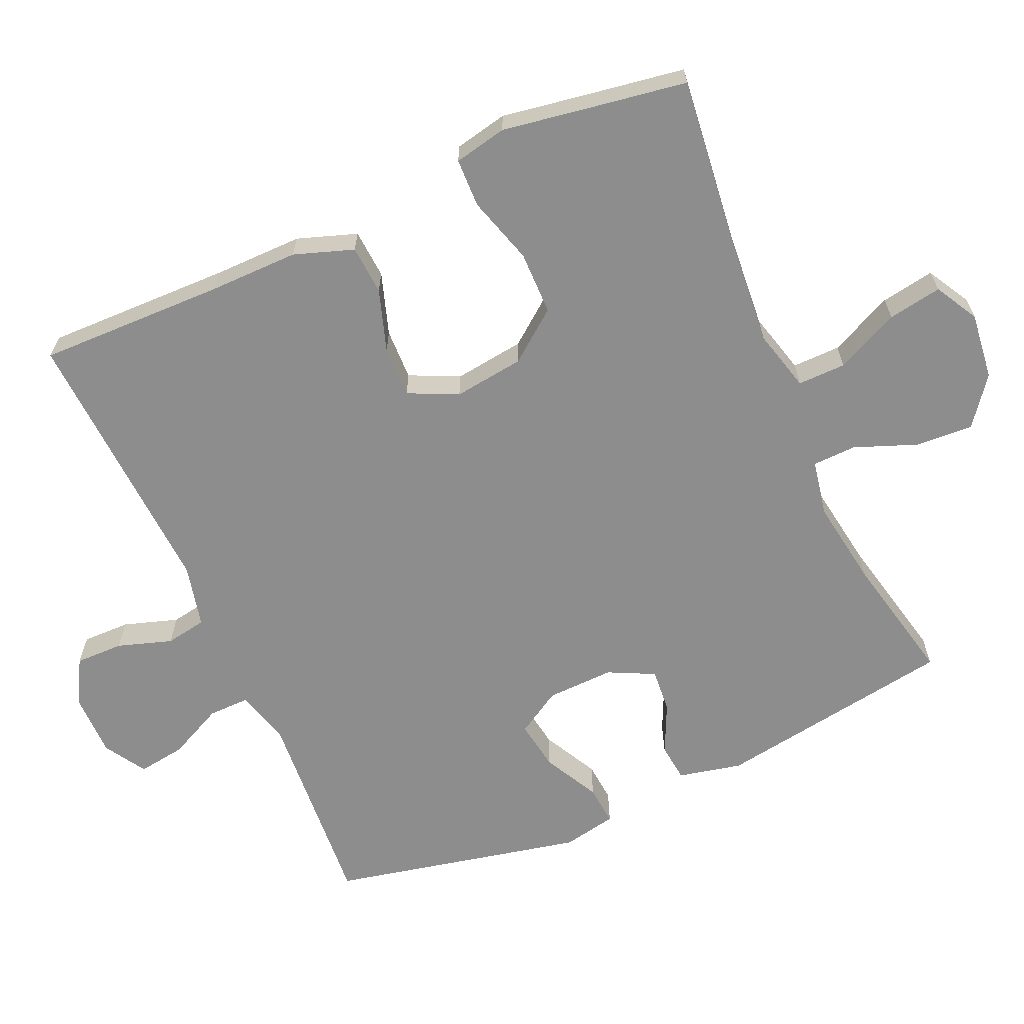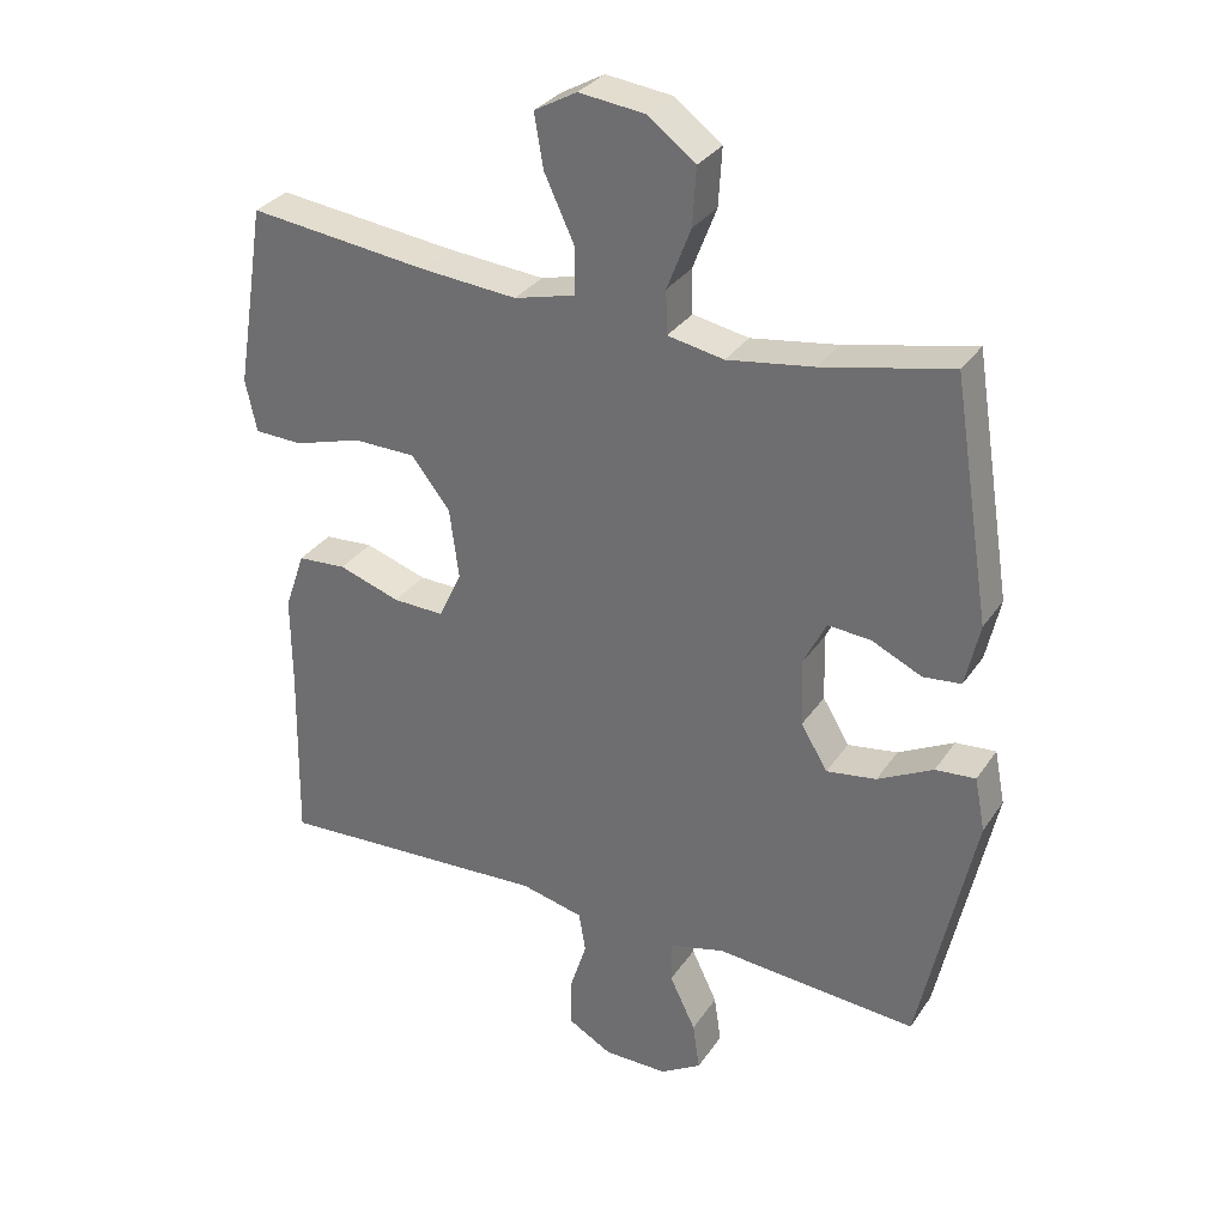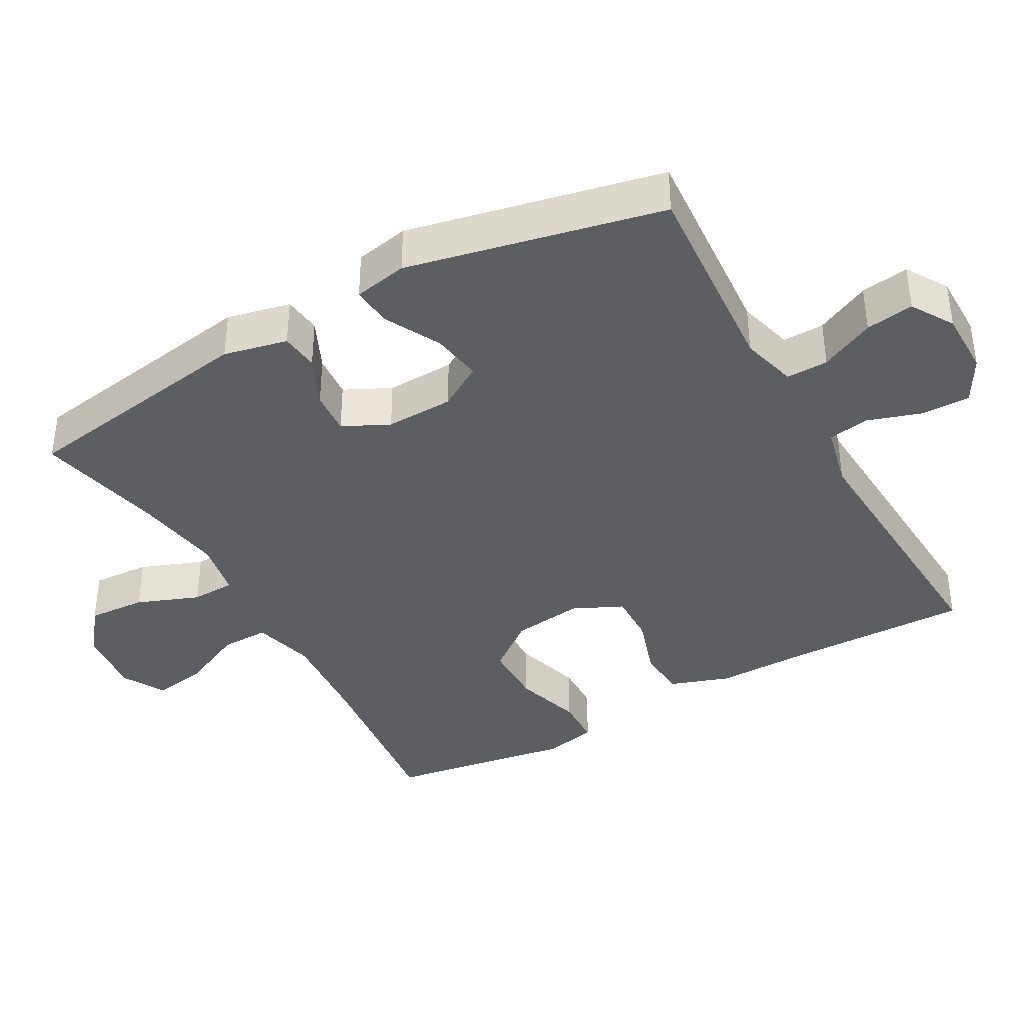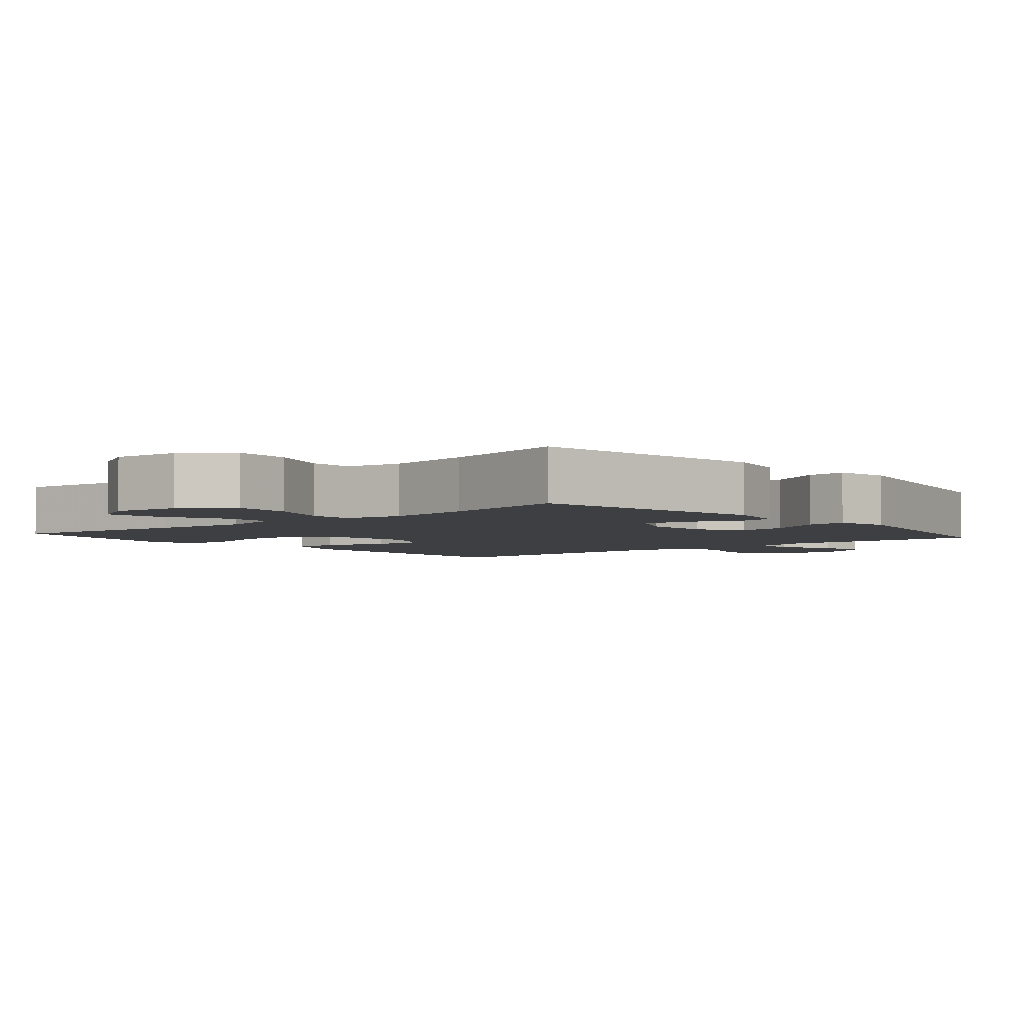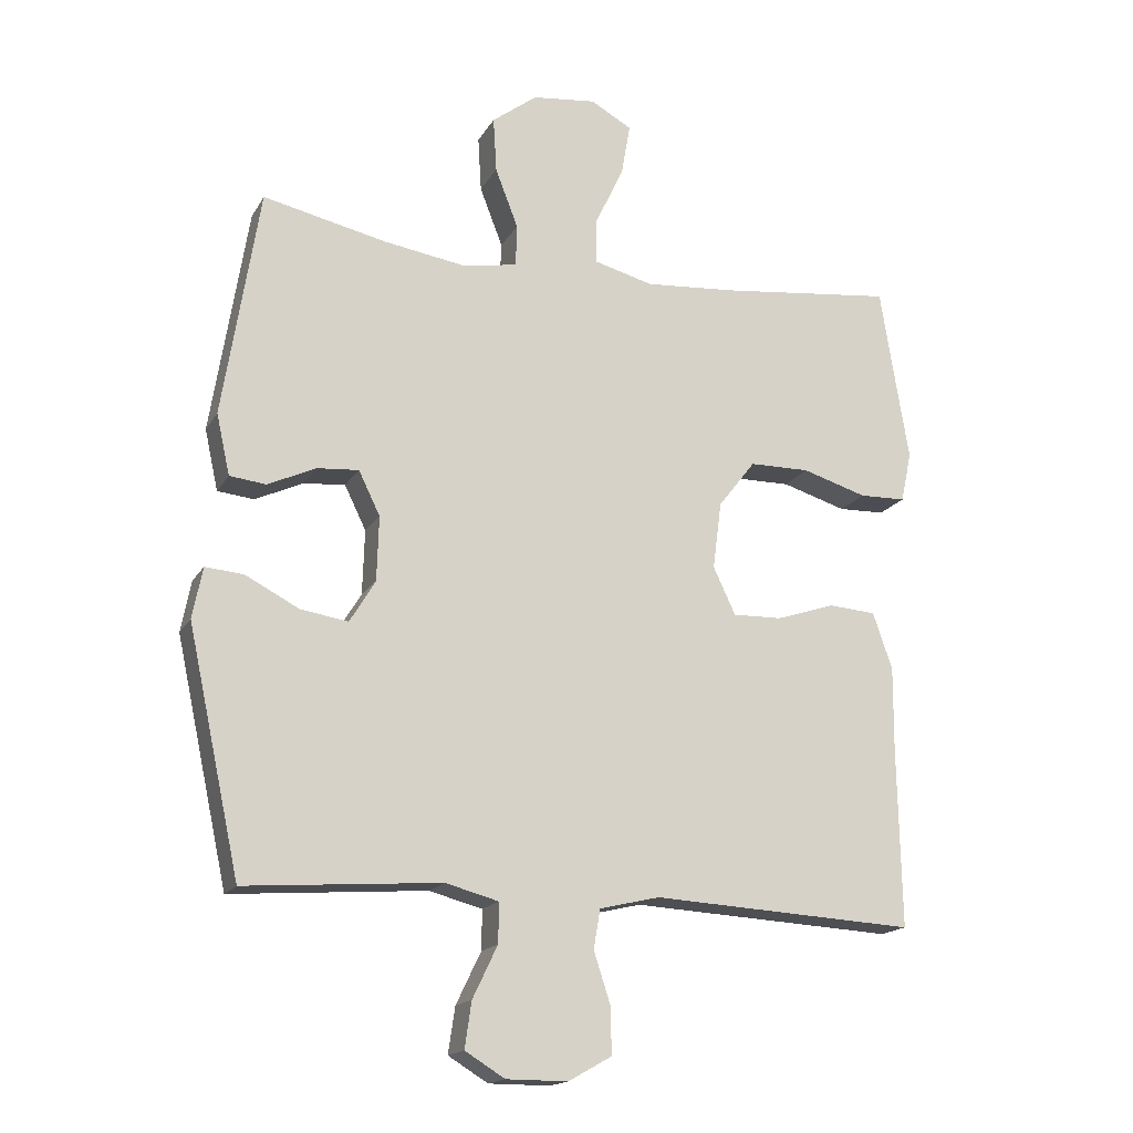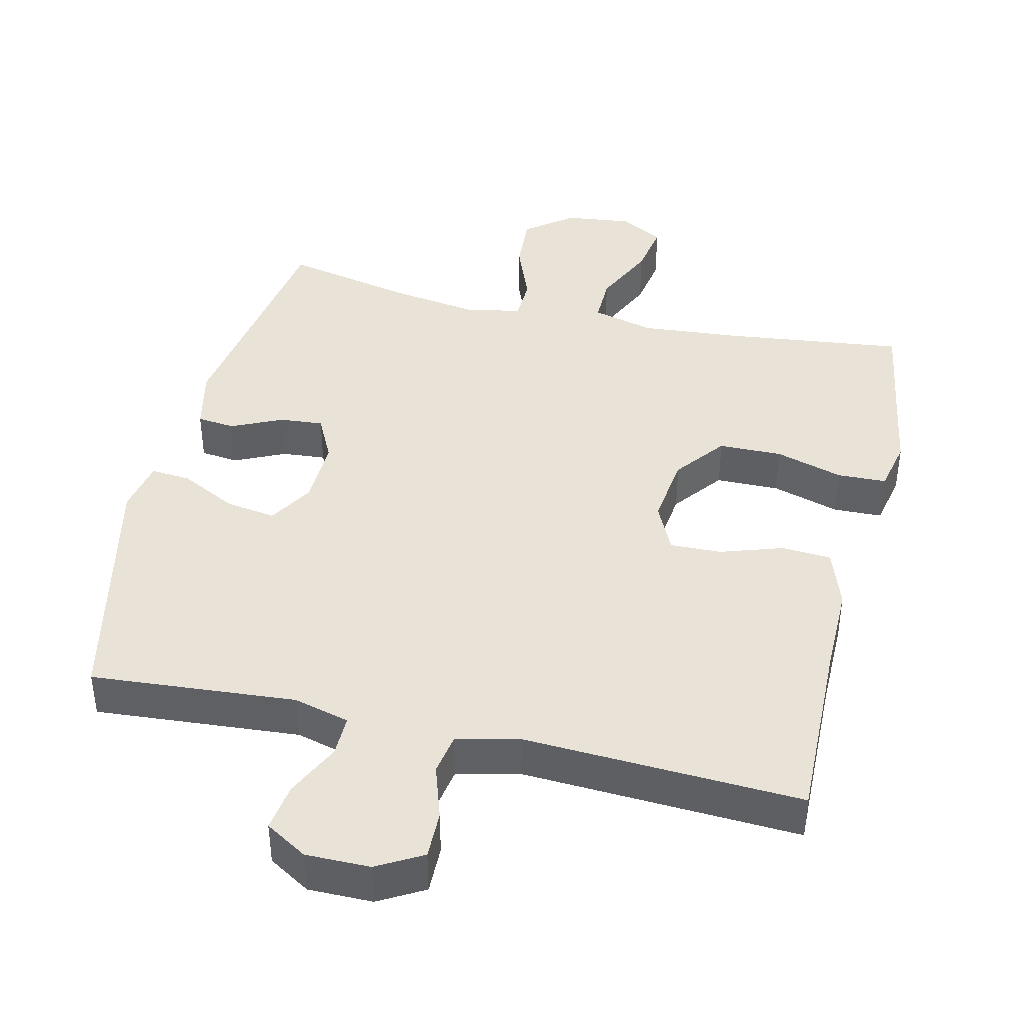
<metadata>
{"format":"obj","ext":"obj","renderer":"f3d","projection":"perspective","resolution":1024,"background":"white","views":[{"elev":-64.6,"azim":-66.1,"up":"+Y"},{"elev":31.5,"azim":28.3,"up":"+Z"},{"elev":-38.7,"azim":119.3,"up":"+Y"},{"elev":-3.8,"azim":40.6,"up":"+Y"},{"elev":-17.0,"azim":158.8,"up":"+Z"},{"elev":41.7,"azim":-166.9,"up":"+Y"}]}
</metadata>
<code>
v -0.5 0.07 0.5
v -0.242 0.07 0.47
v -0.105 0.07 0.459
v -0.017 0.07 0.482
v -0.018 0.07 0.55
v -0.06 0.07 0.64
v -0.073 0.07 0.716
v -0.012 0.07 0.75
v 0.083 0.07 0.739
v 0.15 0.07 0.688
v 0.145 0.07 0.606
v 0.111 0.07 0.518
v 0.113 0.07 0.456
v 0.193 0.07 0.441
v 0.317 0.07 0.46
v 0.5 0.07 0.5
v 0.554 0.07 0.16
v 0.534 0.07 0.07
v 0.48 0.07 0.064
v 0.409 0.07 0.097
v 0.347 0.07 0.102
v 0.315 0.07 0.037
v 0.318 0.07 -0.059
v 0.356 0.07 -0.122
v 0.427 0.07 -0.111
v 0.506 0.07 -0.07
v 0.563 0.07 -0.065
v 0.578 0.07 -0.141
v 0.5 0.07 -0.5
v 0.21 0.07 -0.478
v 0.131 0.07 -0.499
v 0.132 0.07 -0.558
v 0.169 0.07 -0.635
v 0.179 0.07 -0.703
v 0.12 0.07 -0.739
v 0.029 0.07 -0.739
v -0.035 0.07 -0.703
v -0.034 0.07 -0.635
v -0.009 0.07 -0.558
v -0.019 0.07 -0.5
v -0.108 0.07 -0.479
v -0.5 0.07 -0.5
v -0.495 0.07 -0.236
v -0.496 0.07 -0.109
v -0.467 0.07 -0.025
v -0.397 0.07 -0.02
v -0.309 0.07 -0.049
v -0.236 0.07 -0.051
v -0.203 0.07 0.019
v -0.216 0.07 0.119
v -0.271 0.07 0.19
v -0.361 0.07 0.191
v -0.457 0.07 0.162
v -0.526 0.07 0.164
v -0.542 0.07 0.239
v -0.523 0.07 0.355
v -0.5 0 0.5
v -0.242 0 0.47
v -0.105 0 0.459
v -0.017 0 0.482
v -0.018 0 0.55
v -0.06 0 0.64
v -0.073 0 0.716
v -0.012 0 0.75
v 0.083 0 0.739
v 0.15 0 0.688
v 0.145 0 0.606
v 0.111 0 0.518
v 0.113 0 0.456
v 0.193 0 0.441
v 0.317 0 0.46
v 0.5 0 0.5
v 0.554 0 0.16
v 0.534 0 0.07
v 0.48 0 0.064
v 0.409 0 0.097
v 0.347 0 0.102
v 0.315 0 0.037
v 0.318 0 -0.059
v 0.356 0 -0.122
v 0.427 0 -0.111
v 0.506 0 -0.07
v 0.563 0 -0.065
v 0.578 0 -0.141
v 0.5 0 -0.5
v 0.21 0 -0.478
v 0.131 0 -0.499
v 0.132 0 -0.558
v 0.169 0 -0.635
v 0.179 0 -0.703
v 0.12 0 -0.739
v 0.029 0 -0.739
v -0.035 0 -0.703
v -0.034 0 -0.635
v -0.009 0 -0.558
v -0.019 0 -0.5
v -0.108 0 -0.479
v -0.5 0 -0.5
v -0.495 0 -0.236
v -0.496 0 -0.109
v -0.467 0 -0.025
v -0.397 0 -0.02
v -0.309 0 -0.049
v -0.236 0 -0.051
v -0.203 0 0.019
v -0.216 0 0.119
v -0.271 0 0.19
v -0.361 0 0.191
v -0.457 0 0.162
v -0.526 0 0.164
v -0.542 0 0.239
v -0.523 0 0.355
f 53 54 55 56
f 52 53 56 1
f 51 52 1 2
f 50 51 2 3
f 49 50 3 4
f 44 45 46 47
f 43 44 47 48
f 41 42 43 48
f 40 41 48 49
f 36 37 38 39
f 36 39 40
f 35 36 40
f 32 33 34 35
f 31 32 35 40
f 30 31 40 49
f 25 26 27 28
f 24 25 28 29
f 23 24 29 30
f 17 18 19 20
f 15 16 17 20
f 14 15 20 21
f 13 14 21 22
f 9 10 11 12
f 9 12 13
f 8 9 13
f 5 6 7 8
f 4 5 8 13
f 22 23 30 49
f 4 13 22 49
f 112 111 110 109
f 57 112 109 108
f 58 57 108 107
f 59 58 107 106
f 60 59 106 105
f 103 102 101 100
f 104 103 100 99
f 104 99 98 97
f 105 104 97 96
f 95 94 93 92
f 96 95 92
f 96 92 91
f 91 90 89 88
f 96 91 88 87
f 105 96 87 86
f 84 83 82 81
f 85 84 81 80
f 86 85 80 79
f 76 75 74 73
f 76 73 72 71
f 77 76 71 70
f 78 77 70 69
f 68 67 66 65
f 69 68 65
f 69 65 64
f 64 63 62 61
f 69 64 61 60
f 105 86 79 78
f 105 78 69 60
f 1 57 58 2
f 2 58 59 3
f 3 59 60 4
f 4 60 61 5
f 5 61 62 6
f 6 62 63 7
f 7 63 64 8
f 8 64 65 9
f 9 65 66 10
f 10 66 67 11
f 11 67 68 12
f 12 68 69 13
f 13 69 70 14
f 14 70 71 15
f 15 71 72 16
f 16 72 73 17
f 17 73 74 18
f 18 74 75 19
f 19 75 76 20
f 20 76 77 21
f 21 77 78 22
f 22 78 79 23
f 23 79 80 24
f 24 80 81 25
f 25 81 82 26
f 26 82 83 27
f 27 83 84 28
f 28 84 85 29
f 29 85 86 30
f 30 86 87 31
f 31 87 88 32
f 32 88 89 33
f 33 89 90 34
f 34 90 91 35
f 35 91 92 36
f 36 92 93 37
f 37 93 94 38
f 38 94 95 39
f 39 95 96 40
f 40 96 97 41
f 41 97 98 42
f 42 98 99 43
f 43 99 100 44
f 44 100 101 45
f 45 101 102 46
f 46 102 103 47
f 47 103 104 48
f 48 104 105 49
f 49 105 106 50
f 50 106 107 51
f 51 107 108 52
f 52 108 109 53
f 53 109 110 54
f 54 110 111 55
f 55 111 112 56
f 56 112 57 1

</code>
